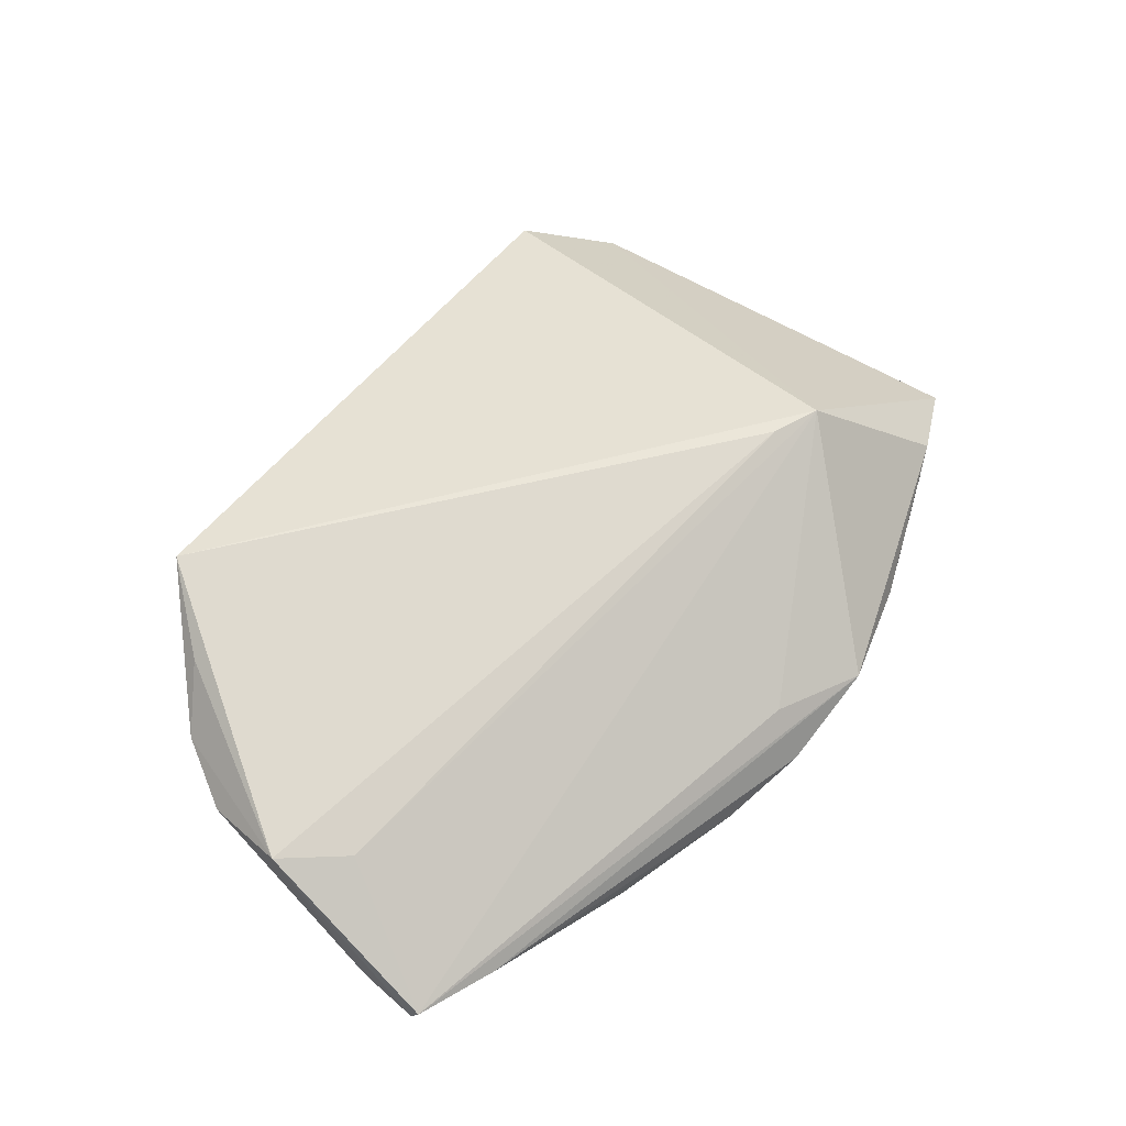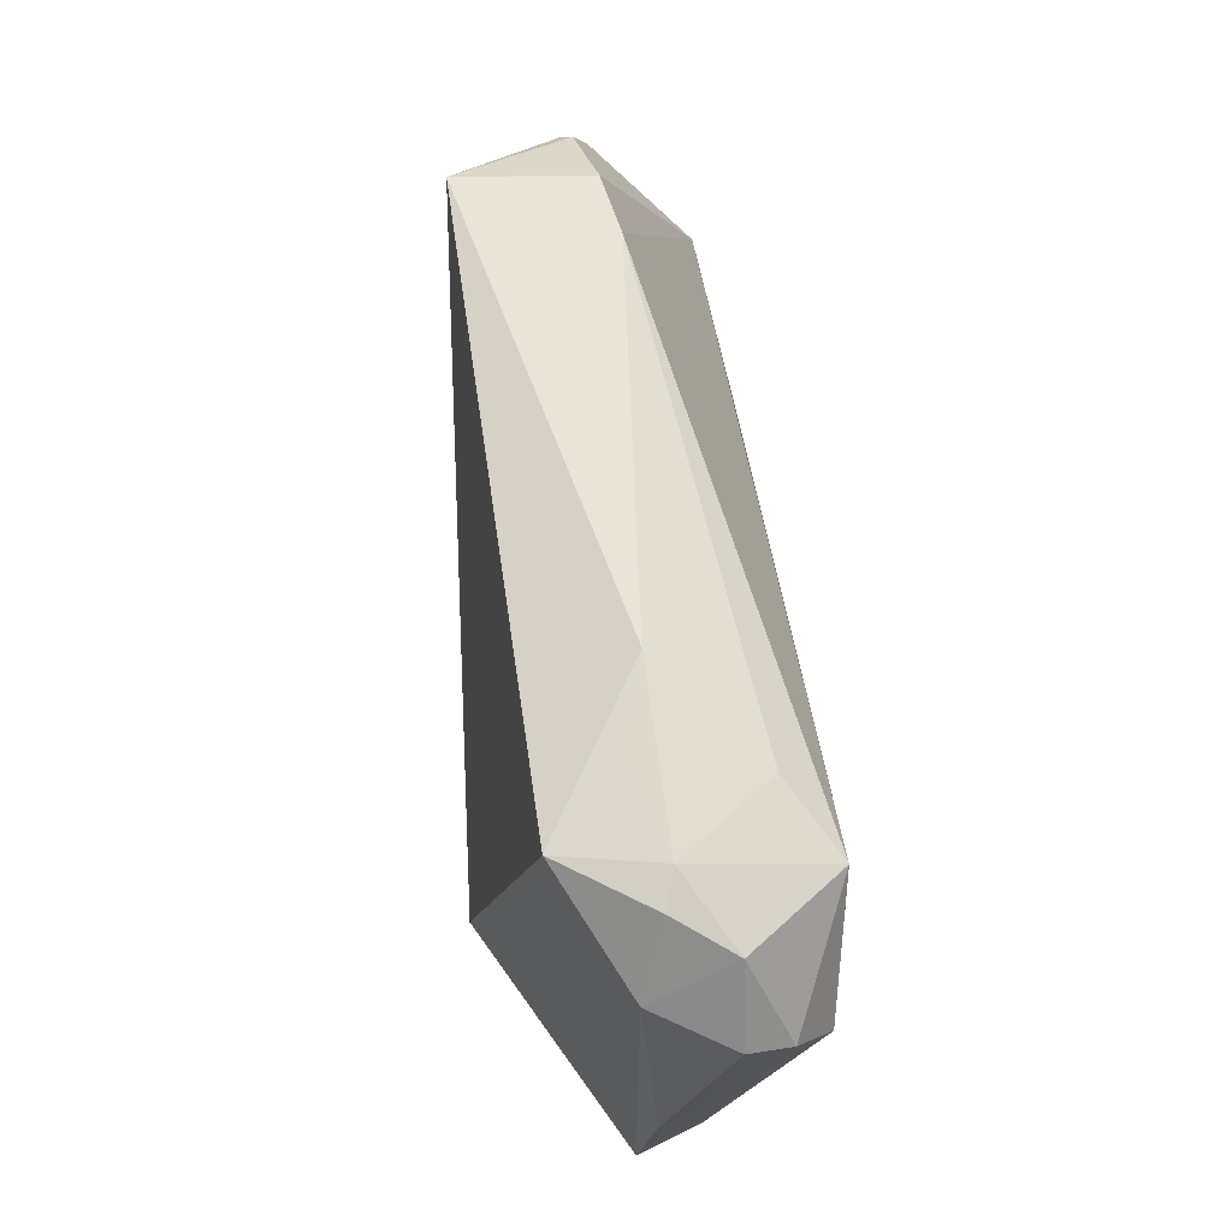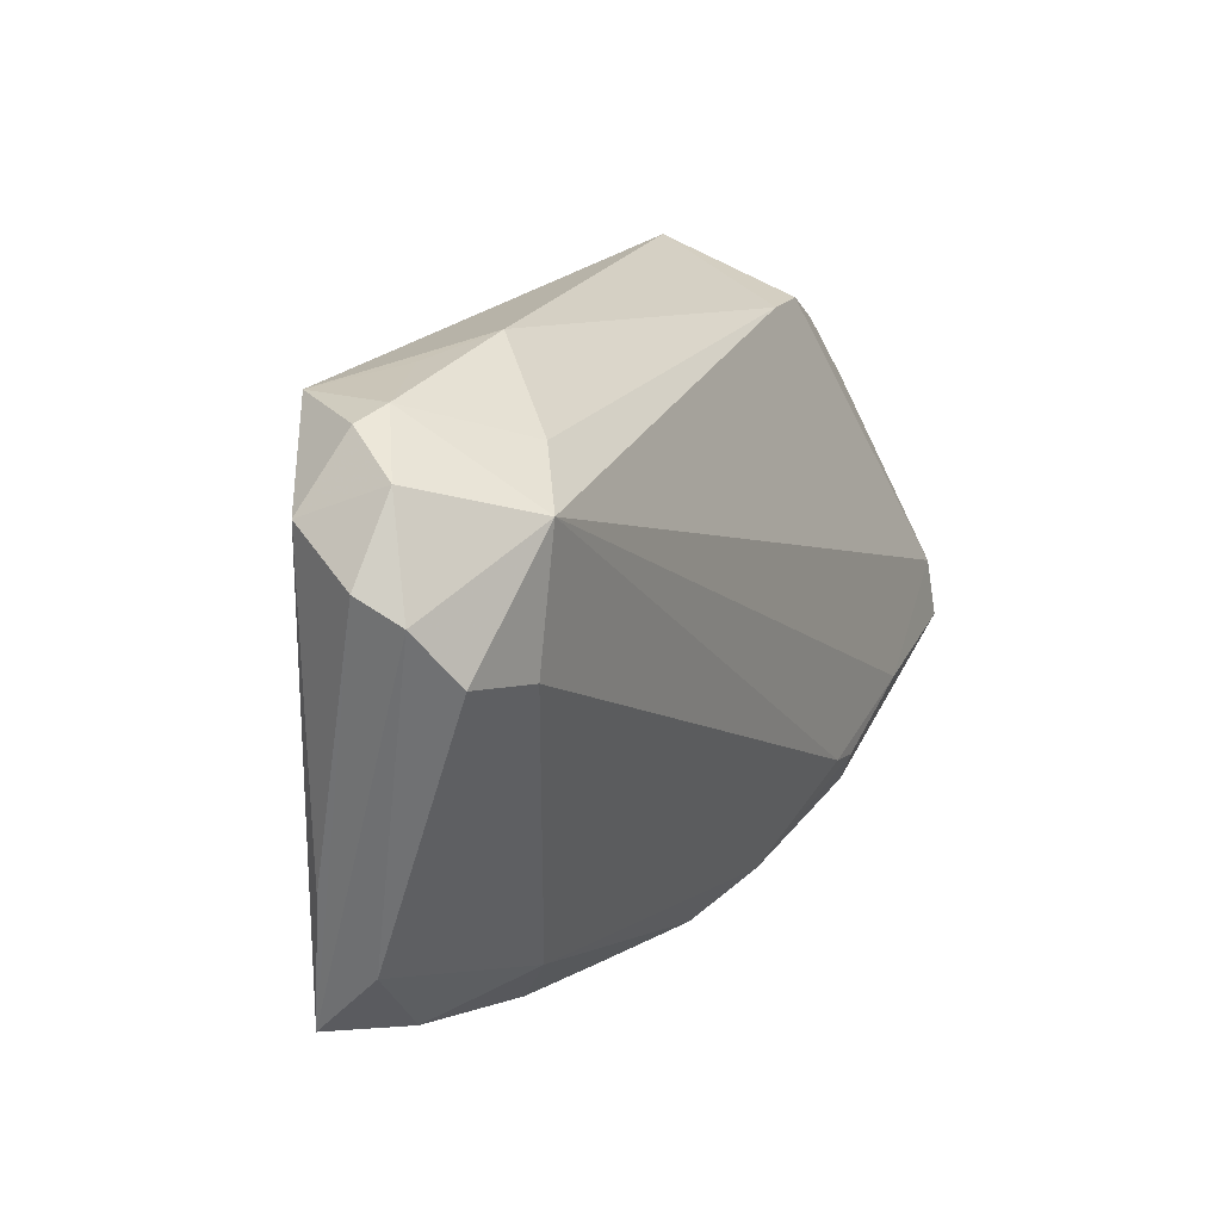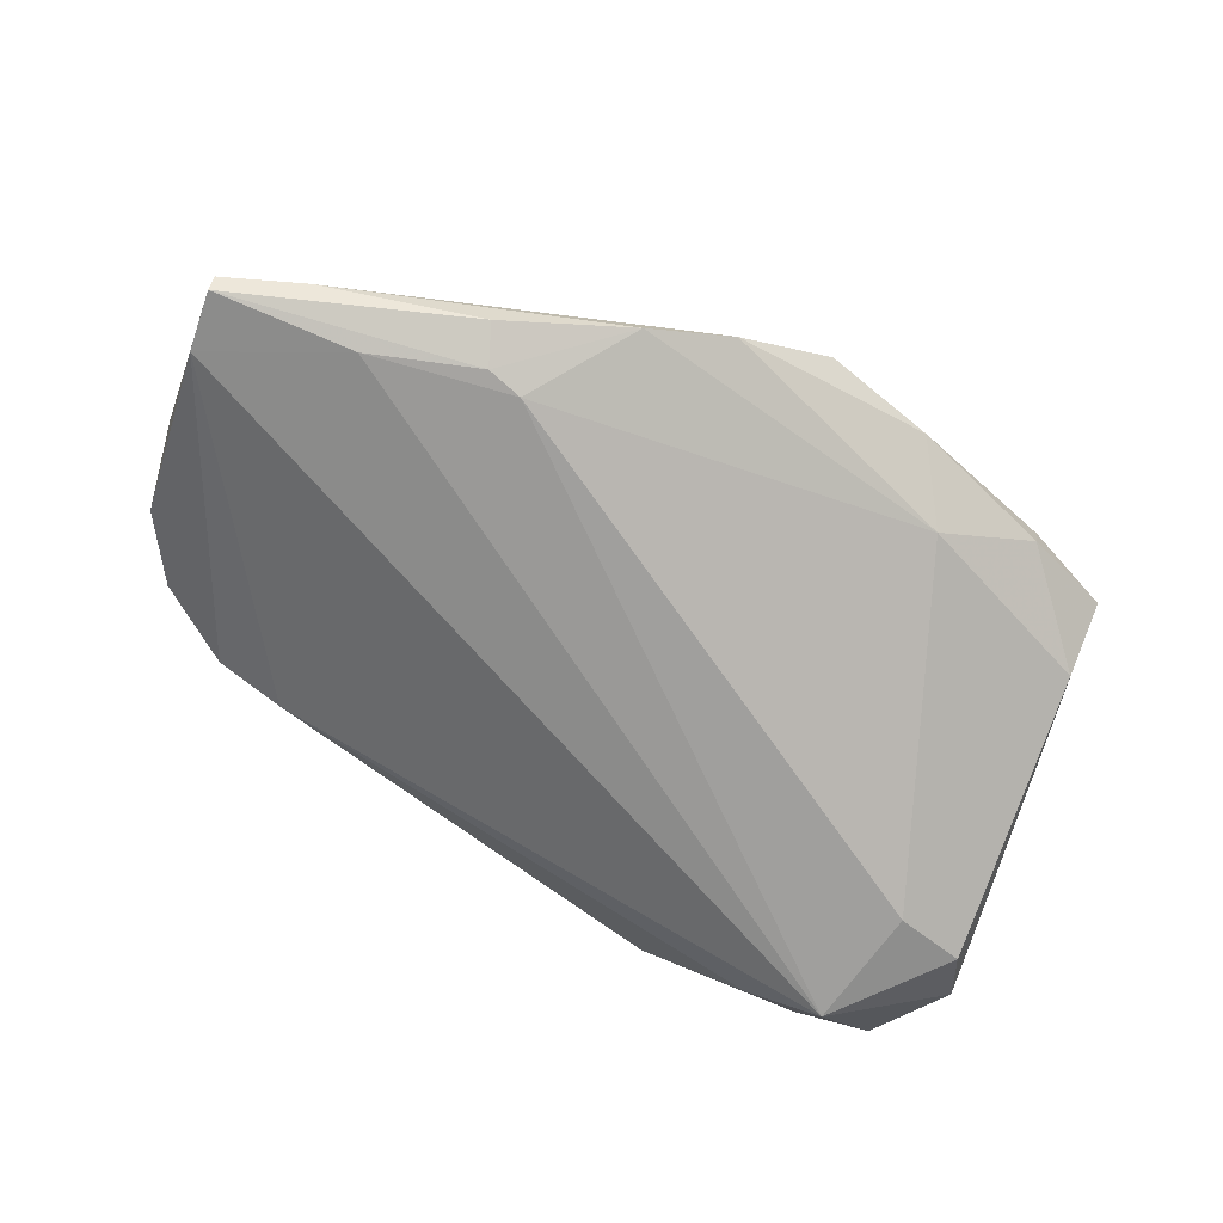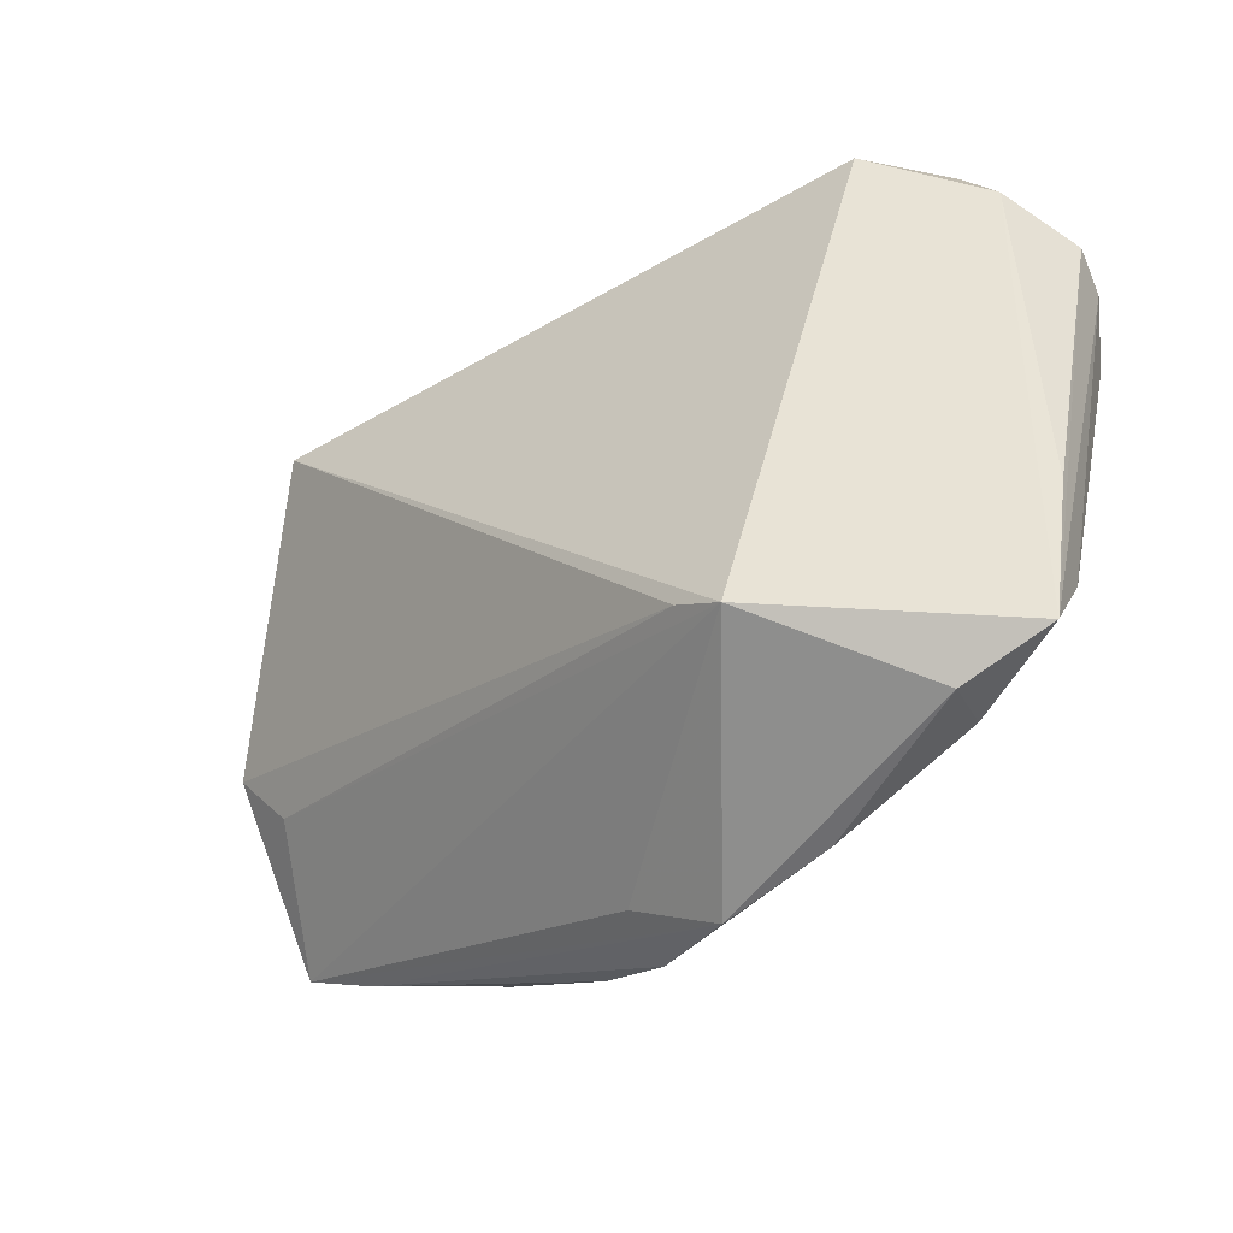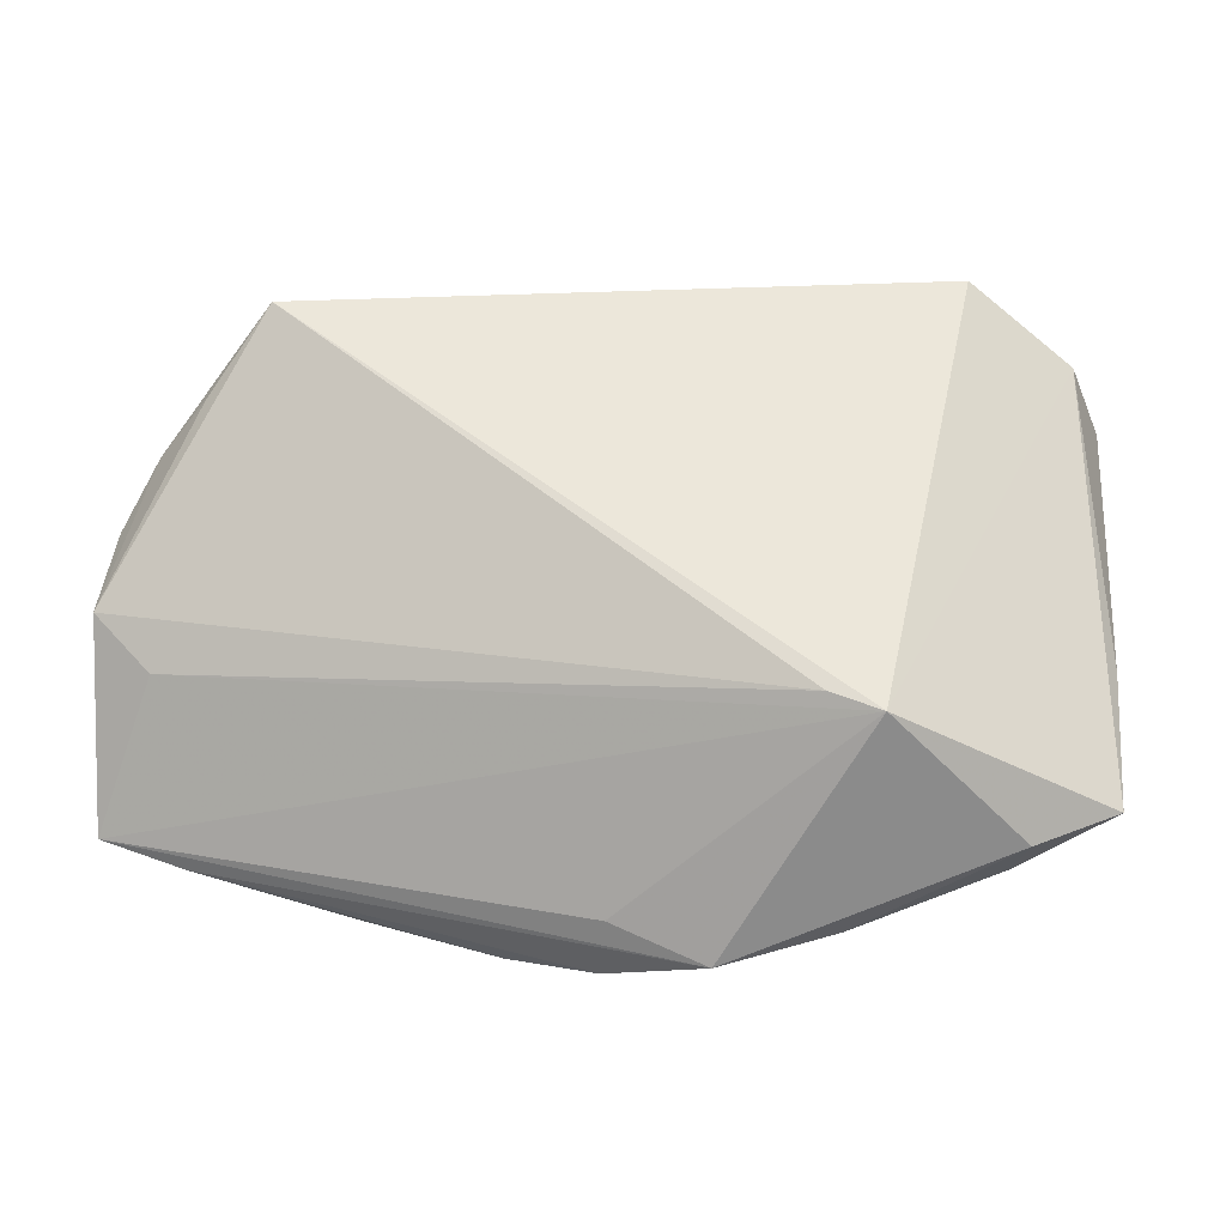
<metadata>
{"format":"obj","ext":"obj","renderer":"f3d","projection":"perspective","resolution":1024,"background":"white","views":[{"elev":49.8,"azim":-52.9,"up":"+Z"},{"elev":65.2,"azim":85.6,"up":"+Y"},{"elev":25.8,"azim":120.5,"up":"+Y"},{"elev":-71.8,"azim":-23.8,"up":"+Z"},{"elev":-34.4,"azim":38.3,"up":"+Y"},{"elev":-26.0,"azim":-0.5,"up":"+Y"}]}
</metadata>
<code>
v -0.04361 0.02802 0.01656
v 0.04472 0.03248 -0.005938
v 0.01575 0.03681 0.0008929
v 0.04714 0.02795 0.003506
v -0.05294 -0.02808 -0.01169
v -0.05614 0.01618 0.002616
v 0.04927 -0.009901 0.001521
v 0.01549 -0.02022 0.01975
v 0.05123 0.02434 -0.00569
v -0.03817 0.02356 -0.001549
v 0.02585 0.03603 0.004199
v -0.0564 -0.01017 0.001215
v -0.06116 0.007481 0.000635
v 0.03515 0.02818 -0.01678
v 0.04808 -0.02695 0.003568
v 0.01837 -0.03846 -0.001783
v -0.05103 0.01903 0.01064
v -0.02731 -0.0268 -0.01692
v -0.03347 -0.03293 -0.01456
v -0.007267 -0.04101 -0.008171
v -0.05678 0.01535 0.003982
v -0.04685 0.02192 0.0002764
v 0.05015 0.02175 -0.01072
v -0.06298 -0.02452 -0.01154
v -0.06298 -0.02328 -0.01336
v -0.06298 -0.003231 0.002279
v 0.03772 -0.03151 0.005498
v 0.02145 -0.02264 0.0202
v -0.03169 -0.02816 -0.0166
v -0.06246 -0.01578 -0.0122
v -0.04542 -0.02399 -0.01572
v 0.02345 -0.02945 -0.007593
v 0.0367 0.03638 -0.0002632
v 0.04111 0.03556 0.0007843
v 0.004518 -0.0423 -0.002233
v 0.04697 -0.01897 -0.003461
v 0.02691 0.03146 -0.01089
v 0.04727 0.01553 -0.01497
v -0.006736 -0.03743 -0.001332
v 0.03643 -0.03177 -0.0005108
v 0.0344 0.03465 0.01135
v 0.03839 0.01284 -0.01692
v -0.0177 -0.03823 -0.01149
f 28 41 1
f 15 4 28
f 28 4 41
f 30 26 13
f 25 26 30
f 1 22 6
f 6 30 13
f 22 30 6
f 1 41 3
f 23 14 2
f 23 38 14
f 17 26 1
f 24 26 25
f 8 28 1
f 1 26 8
f 33 37 3
f 2 14 33
f 14 37 33
f 3 37 10
f 10 22 1
f 1 3 10
f 10 37 14
f 14 30 10
f 10 30 22
f 2 4 9
f 9 23 2
f 15 23 9
f 36 32 38
f 36 23 15
f 38 23 36
f 14 18 31
f 25 30 31
f 31 30 14
f 38 32 42
f 32 18 42
f 14 38 42
f 42 18 14
f 1 6 21
f 21 17 1
f 21 6 13
f 13 26 21
f 26 17 21
f 26 24 12
f 12 8 26
f 12 24 28
f 28 8 12
f 34 33 41
f 41 4 34
f 2 33 34
f 34 4 2
f 11 3 41
f 41 33 11
f 11 33 3
f 7 4 15
f 15 9 7
f 7 9 4
f 28 24 39
f 39 35 28
f 24 35 39
f 15 28 27
f 28 35 27
f 40 36 15
f 32 36 40
f 15 27 40
f 16 27 35
f 16 40 27
f 35 20 16
f 16 20 32
f 32 40 16
f 43 18 32
f 32 20 43
f 29 31 18
f 18 43 29
f 29 43 19
f 25 31 29
f 29 19 25
f 5 24 25
f 25 19 5
f 19 43 5
f 5 43 20
f 5 35 24
f 5 20 35

</code>
